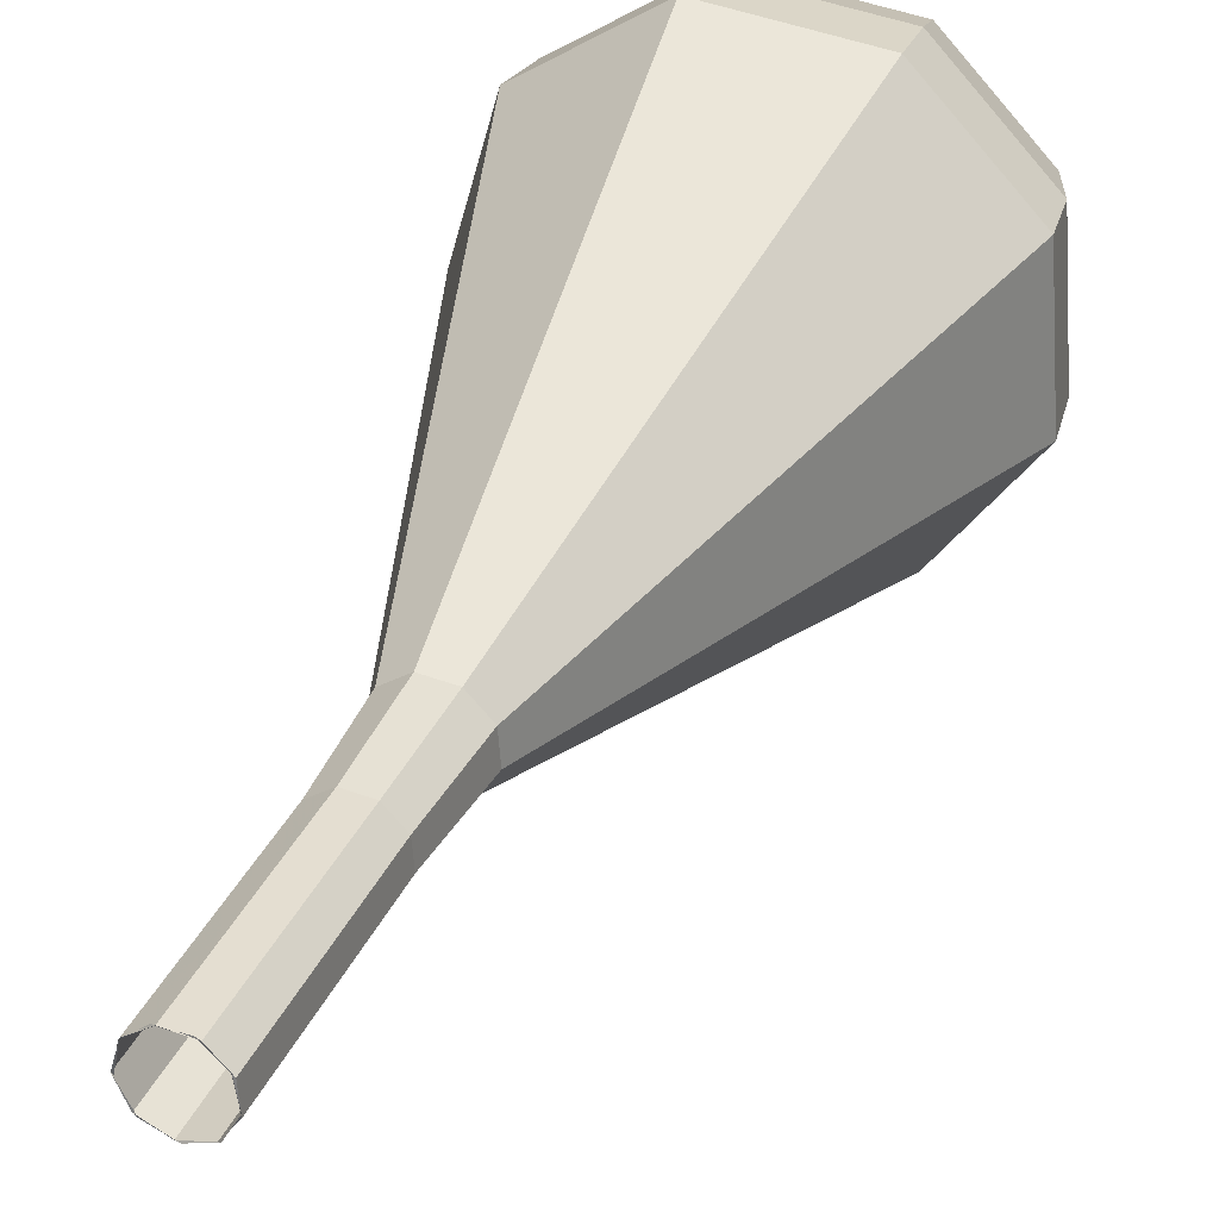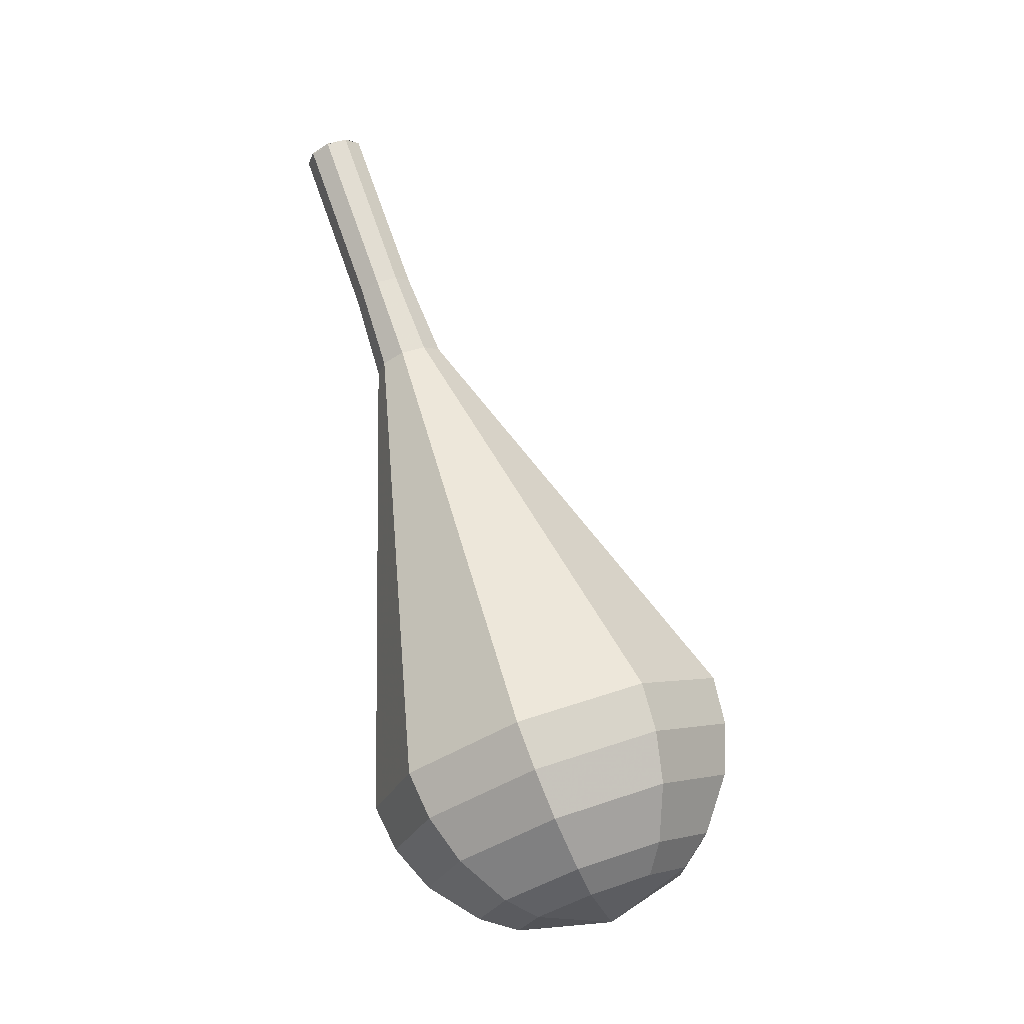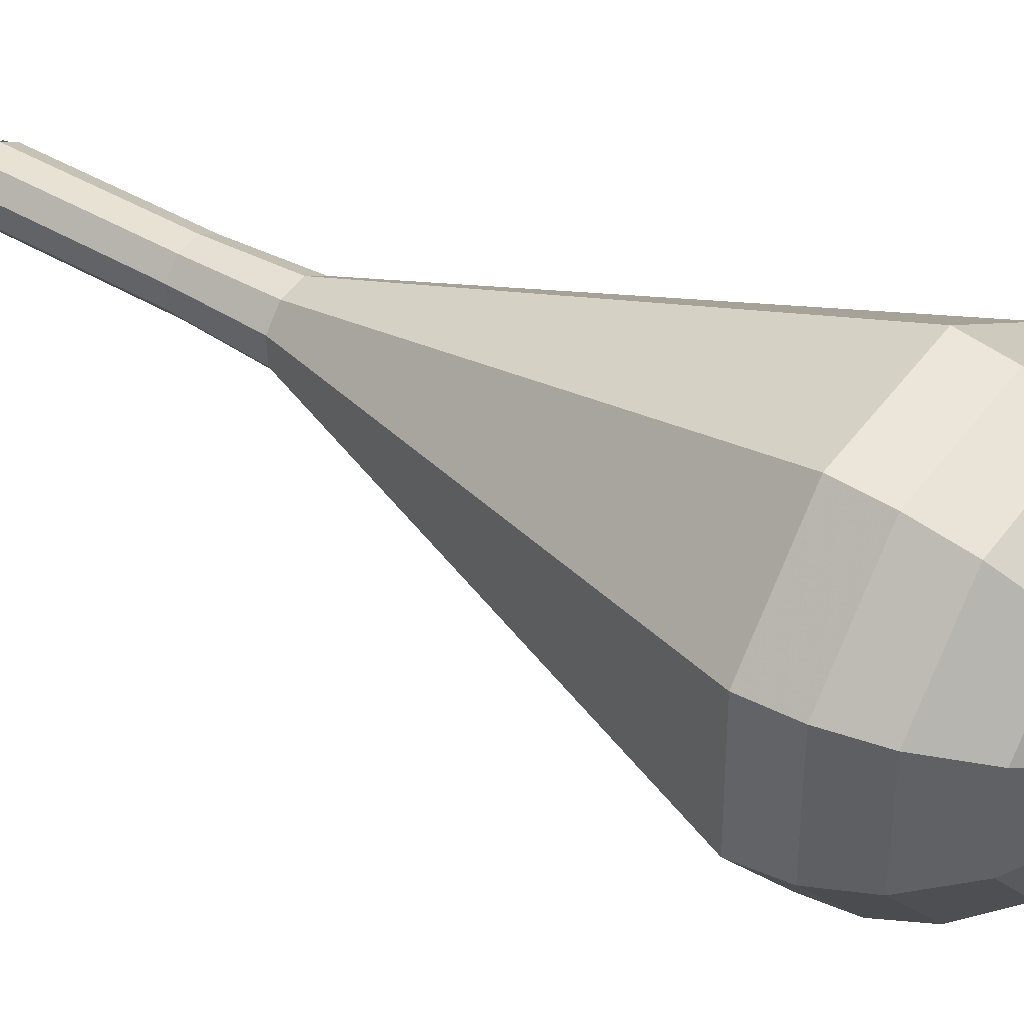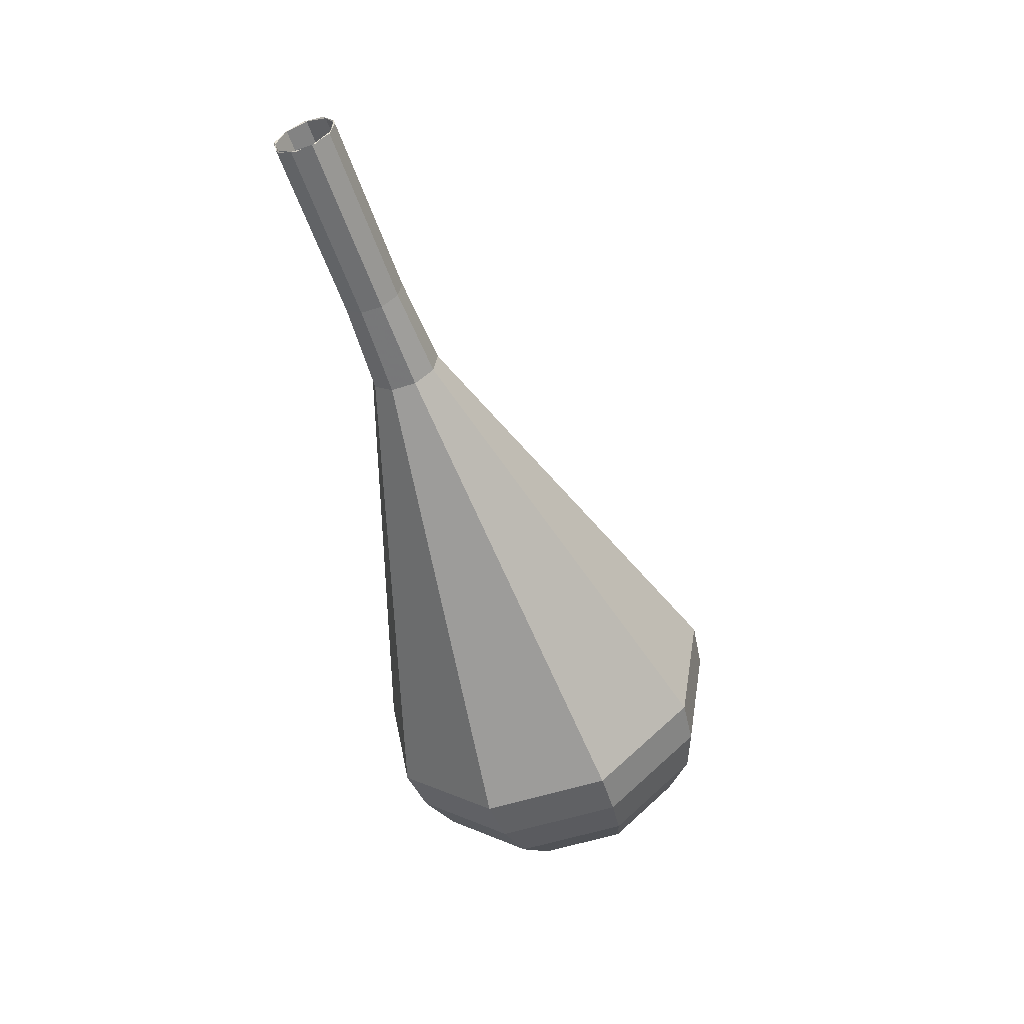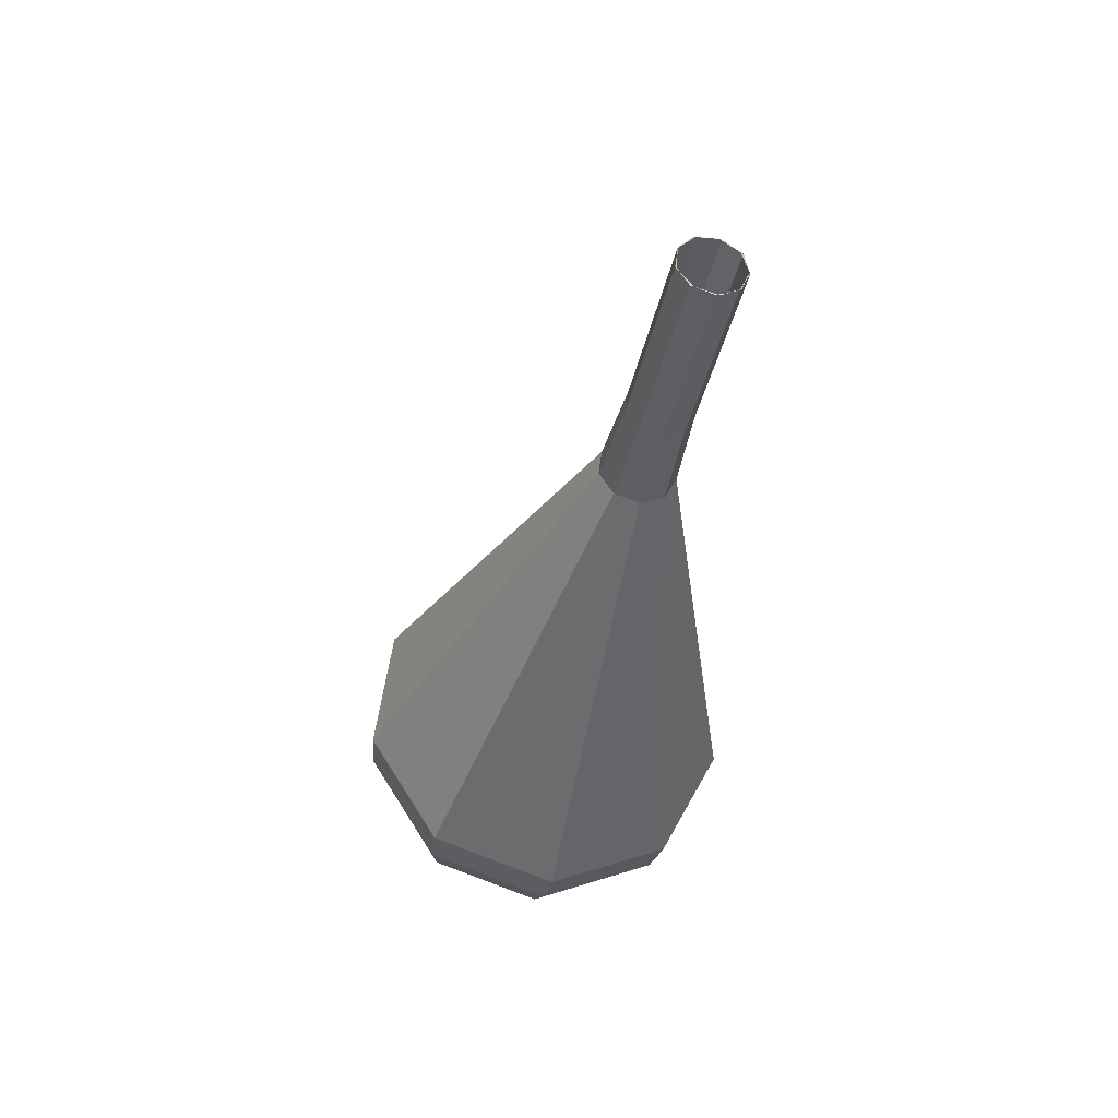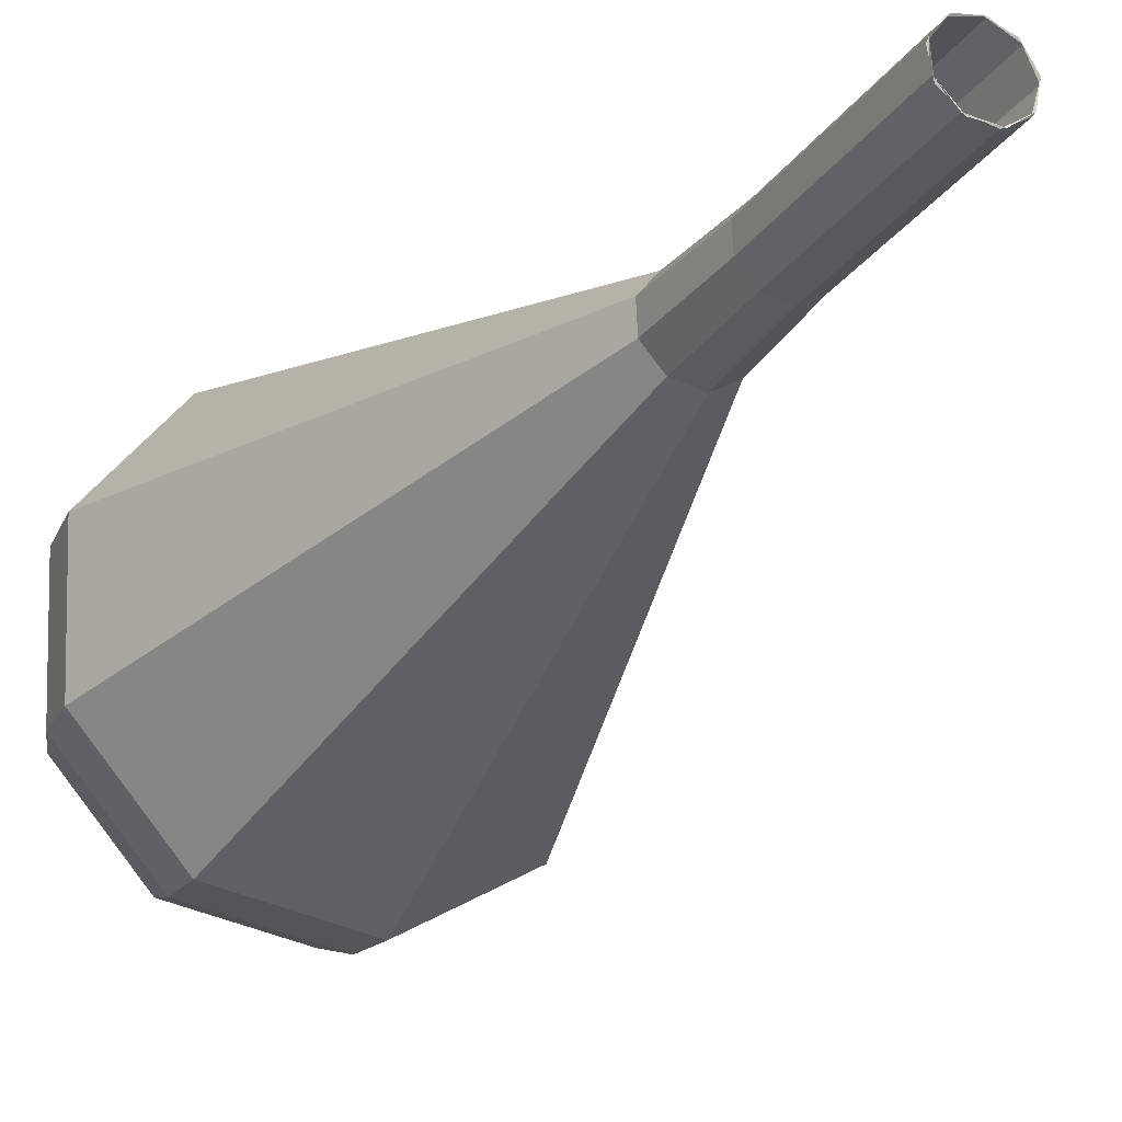
<metadata>
{"format":"obj","ext":"obj","renderer":"f3d","projection":"perspective","resolution":1024,"background":"white","views":[{"elev":54.1,"azim":18.5,"up":"+Y"},{"elev":-14.5,"azim":-68.5,"up":"+Z"},{"elev":6.7,"azim":118.6,"up":"+Y"},{"elev":42.1,"azim":-60.1,"up":"+Z"},{"elev":38.5,"azim":157.3,"up":"+Z"},{"elev":-4.4,"azim":-33.5,"up":"+Y"}]}
</metadata>
<code>
g tube1
v 122.9 126.2 108.3
v 122.9 127 108
v 123.5 127.6 107.9
v 124.3 127.7 107.9
v 125.1 127.3 108.2
v 125.3 126.6 108.5
v 125 125.8 108.7
v 124.2 125.4 108.8
v 123.4 125.6 108.6
v 122.9 126.2 108.3
v 122.8 126.3 108.3
v 123 127.1 108.1
v 123.6 127.7 107.9
v 124.5 127.7 108
v 125.1 127.2 108.2
v 125.3 126.4 108.5
v 124.9 125.7 108.7
v 124.1 125.4 108.8
v 123.3 125.6 108.6
v 122.8 126.3 108.3
v 123.1 125.1 104.9
v 123.2 125.9 104.7
v 123.9 126.5 104.5
v 124.7 126.5 104.6
v 125.4 126 104.8
v 125.5 125.2 105.1
v 125.1 124.5 105.3
v 124.3 124.2 105.3
v 123.5 124.4 105.2
v 123.1 125.1 104.9
v 123.3 123.9 101.5
v 123.5 124.7 101.2
v 124.1 125.3 101.1
v 125 125.3 101.1
v 125.6 124.8 101.4
v 125.8 124 101.6
v 125.4 123.3 101.9
v 124.6 123 101.9
v 123.8 123.2 101.8
v 123.3 123.9 101.5
v 123.4 122.7 98.09
v 123.5 123.6 97.77
v 124.3 124.3 97.61
v 125.3 124.3 97.66
v 126 123.7 97.92
v 126.2 122.8 98.25
v 125.7 122 98.51
v 124.8 121.6 98.57
v 123.9 121.9 98.4
v 123.4 122.7 98.09
v 122.4 121.3 94.67
v 122.7 123 94.09
v 124.1 124.1 93.79
v 125.9 124.2 93.89
v 127.3 123.1 94.36
v 127.7 121.4 94.98
v 126.8 119.9 95.44
v 125.1 119.3 95.55
v 123.4 119.8 95.24
v 122.4 121.3 94.67
v 120.5 118.4 87.83
v 121.1 121.6 86.74
v 123.7 123.8 86.15
v 127.2 124 86.35
v 129.9 121.9 87.25
v 130.5 118.7 88.42
v 128.8 115.8 89.31
v 125.6 114.6 89.52
v 122.3 115.6 88.93
v 120.5 118.4 87.83
v 118.6 115.5 81
v 119.5 120.3 79.38
v 123.3 123.6 78.52
v 128.5 123.7 78.82
v 132.4 120.8 80.14
v 133.4 116 81.86
v 130.9 111.7 83.18
v 126.1 109.9 83.48
v 121.3 111.4 82.62
v 118.6 115.5 81
v 119 114.9 79.23
v 119.8 119.6 77.66
v 123.6 122.7 76.83
v 128.5 122.9 77.12
v 132.4 120 78.4
v 133.3 115.4 80.07
v 130.9 111.3 81.35
v 126.2 109.5 81.64
v 121.5 111 80.8
v 119 114.9 79.23
v 119.9 114.5 77.47
v 120.6 118.6 76.06
v 124 121.4 75.32
v 128.4 121.6 75.58
v 131.8 119 76.72
v 132.6 114.9 78.22
v 130.5 111.2 79.36
v 126.3 109.6 79.62
v 122.1 110.9 78.87
v 119.9 114.5 77.47
v 121.5 114.2 75.7
v 122.1 117.3 74.63
v 124.6 119.5 74.06
v 128 119.6 74.26
v 130.6 117.6 75.13
v 131.3 114.5 76.27
v 129.6 111.7 77.15
v 126.4 110.5 77.35
v 123.2 111.5 76.78
v 121.5 114.2 75.7
v 122.9 114.1 74.82
v 123.3 116.4 74.03
v 125.2 118 73.62
v 127.6 118.1 73.76
v 129.5 116.7 74.4
v 130 114.4 75.24
v 128.8 112.3 75.88
v 126.5 111.4 76.02
v 124.1 112.1 75.6
v 122.9 114.1 74.82
v 126.5 114.5 73.94
v 126.5 114.5 73.94
v 126.5 114.5 73.94
v 126.5 114.5 73.94
v 126.5 114.5 73.94
v 126.5 114.5 73.94
v 126.5 114.5 73.94
v 126.5 114.5 73.94
v 126.5 114.5 73.94
v 126.5 114.5 73.94
f 1 2 12
f 12 11 1
f 2 3 13
f 13 12 2
f 3 4 14
f 14 13 3
f 4 5 15
f 15 14 4
f 5 6 16
f 16 15 5
f 6 7 17
f 17 16 6
f 7 8 18
f 18 17 7
f 8 9 19
f 19 18 8
f 9 10 20
f 20 19 9
f 11 12 22
f 22 21 11
f 12 13 23
f 23 22 12
f 13 14 24
f 24 23 13
f 14 15 25
f 25 24 14
f 15 16 26
f 26 25 15
f 16 17 27
f 27 26 16
f 17 18 28
f 28 27 17
f 18 19 29
f 29 28 18
f 19 20 30
f 30 29 19
f 21 22 32
f 32 31 21
f 22 23 33
f 33 32 22
f 23 24 34
f 34 33 23
f 24 25 35
f 35 34 24
f 25 26 36
f 36 35 25
f 26 27 37
f 37 36 26
f 27 28 38
f 38 37 27
f 28 29 39
f 39 38 28
f 29 30 40
f 40 39 29
f 31 32 42
f 42 41 31
f 32 33 43
f 43 42 32
f 33 34 44
f 44 43 33
f 34 35 45
f 45 44 34
f 35 36 46
f 46 45 35
f 36 37 47
f 47 46 36
f 37 38 48
f 48 47 37
f 38 39 49
f 49 48 38
f 39 40 50
f 50 49 39
f 41 42 52
f 52 51 41
f 42 43 53
f 53 52 42
f 43 44 54
f 54 53 43
f 44 45 55
f 55 54 44
f 45 46 56
f 56 55 45
f 46 47 57
f 57 56 46
f 47 48 58
f 58 57 47
f 48 49 59
f 59 58 48
f 49 50 60
f 60 59 49
f 51 52 62
f 62 61 51
f 52 53 63
f 63 62 52
f 53 54 64
f 64 63 53
f 54 55 65
f 65 64 54
f 55 56 66
f 66 65 55
f 56 57 67
f 67 66 56
f 57 58 68
f 68 67 57
f 58 59 69
f 69 68 58
f 59 60 70
f 70 69 59
f 61 62 72
f 72 71 61
f 62 63 73
f 73 72 62
f 63 64 74
f 74 73 63
f 64 65 75
f 75 74 64
f 65 66 76
f 76 75 65
f 66 67 77
f 77 76 66
f 67 68 78
f 78 77 67
f 68 69 79
f 79 78 68
f 69 70 80
f 80 79 69
f 71 72 82
f 82 81 71
f 72 73 83
f 83 82 72
f 73 74 84
f 84 83 73
f 74 75 85
f 85 84 74
f 75 76 86
f 86 85 75
f 76 77 87
f 87 86 76
f 77 78 88
f 88 87 77
f 78 79 89
f 89 88 78
f 79 80 90
f 90 89 79
f 81 82 92
f 92 91 81
f 82 83 93
f 93 92 82
f 83 84 94
f 94 93 83
f 84 85 95
f 95 94 84
f 85 86 96
f 96 95 85
f 86 87 97
f 97 96 86
f 87 88 98
f 98 97 87
f 88 89 99
f 99 98 88
f 89 90 100
f 100 99 89
f 91 92 102
f 102 101 91
f 92 93 103
f 103 102 92
f 93 94 104
f 104 103 93
f 94 95 105
f 105 104 94
f 95 96 106
f 106 105 95
f 96 97 107
f 107 106 96
f 97 98 108
f 108 107 97
f 98 99 109
f 109 108 98
f 99 100 110
f 110 109 99
f 101 102 112
f 112 111 101
f 102 103 113
f 113 112 102
f 103 104 114
f 114 113 103
f 104 105 115
f 115 114 104
f 105 106 116
f 116 115 105
f 106 107 117
f 117 116 106
f 107 108 118
f 118 117 107
f 108 109 119
f 119 118 108
f 109 110 120
f 120 119 109
f 111 112 122
f 122 121 111
f 112 113 123
f 123 122 112
f 113 114 124
f 124 123 113
f 114 115 125
f 125 124 114
f 115 116 126
f 126 125 115
f 116 117 127
f 127 126 116
f 117 118 128
f 128 127 117
f 118 119 129
f 129 128 118
f 119 120 130
f 130 129 119
g

</code>
